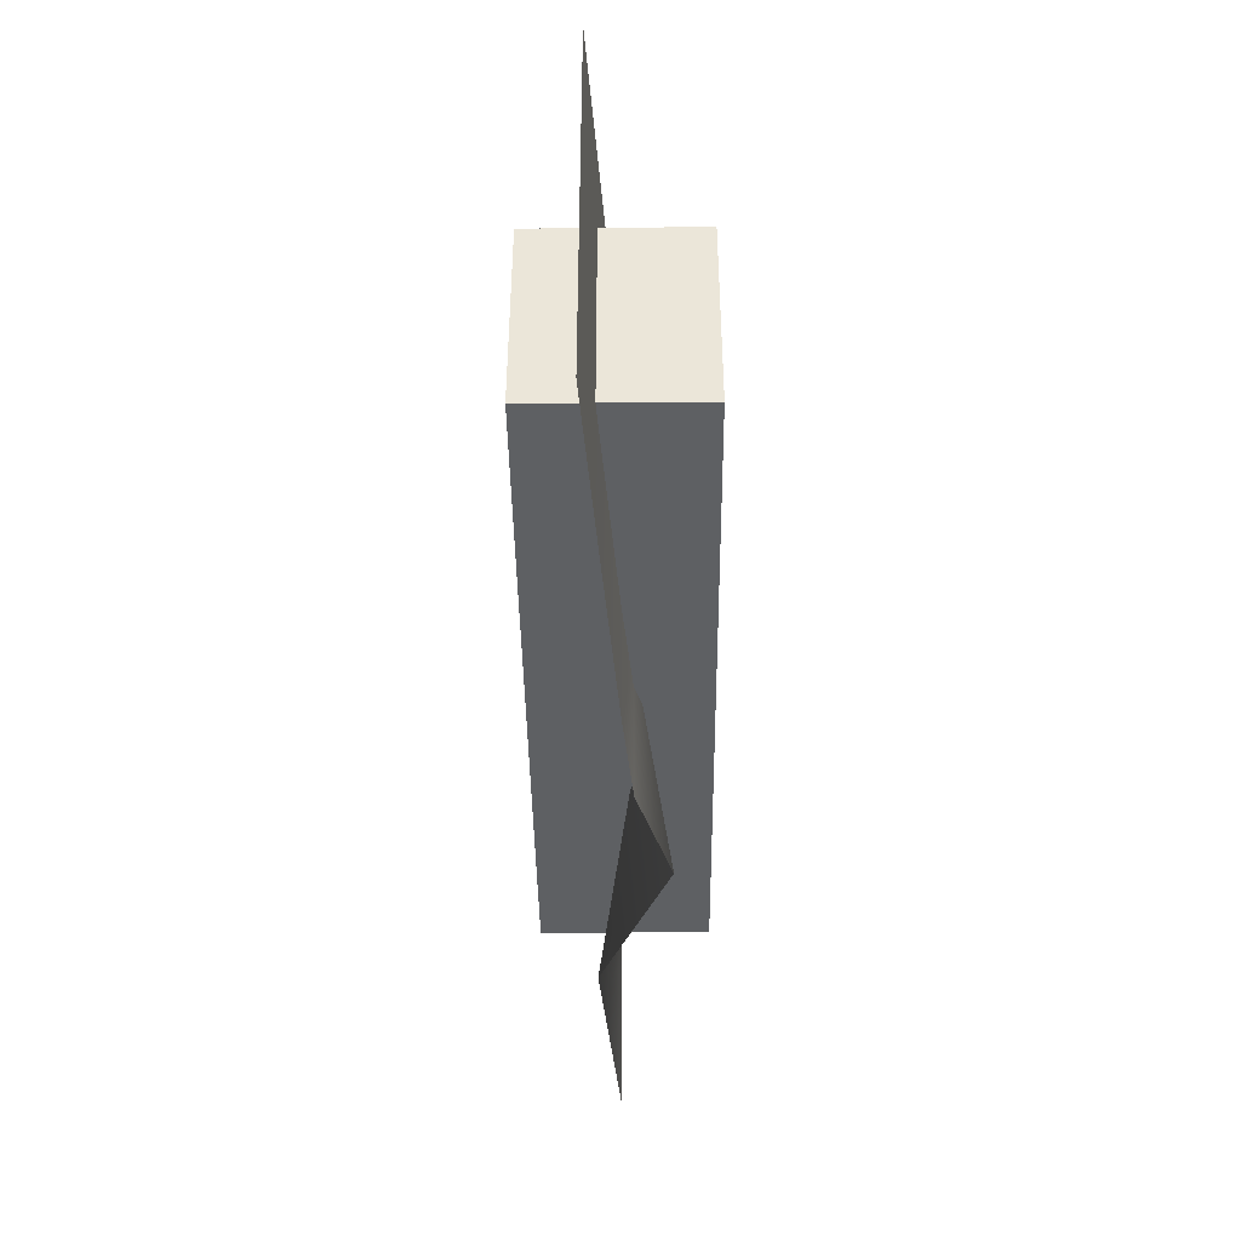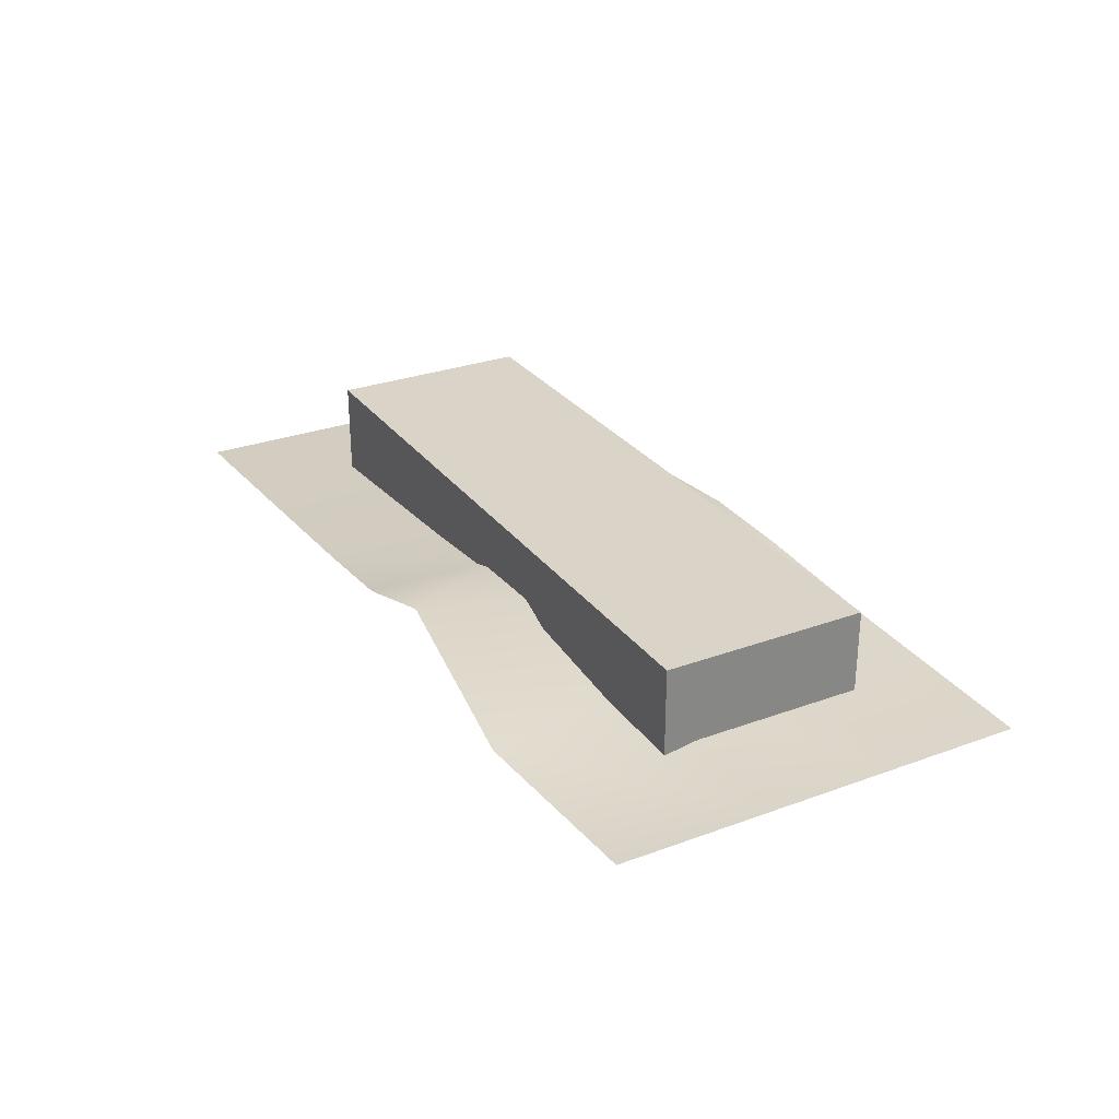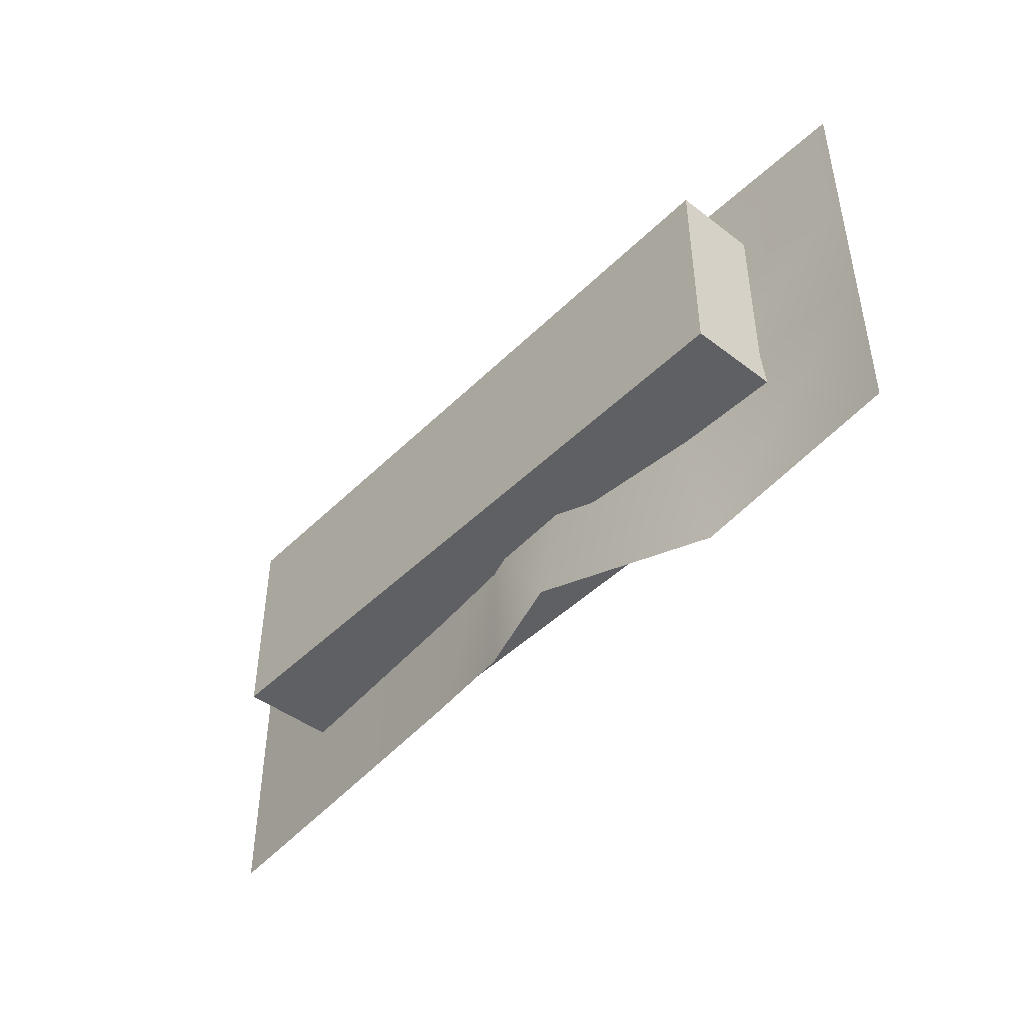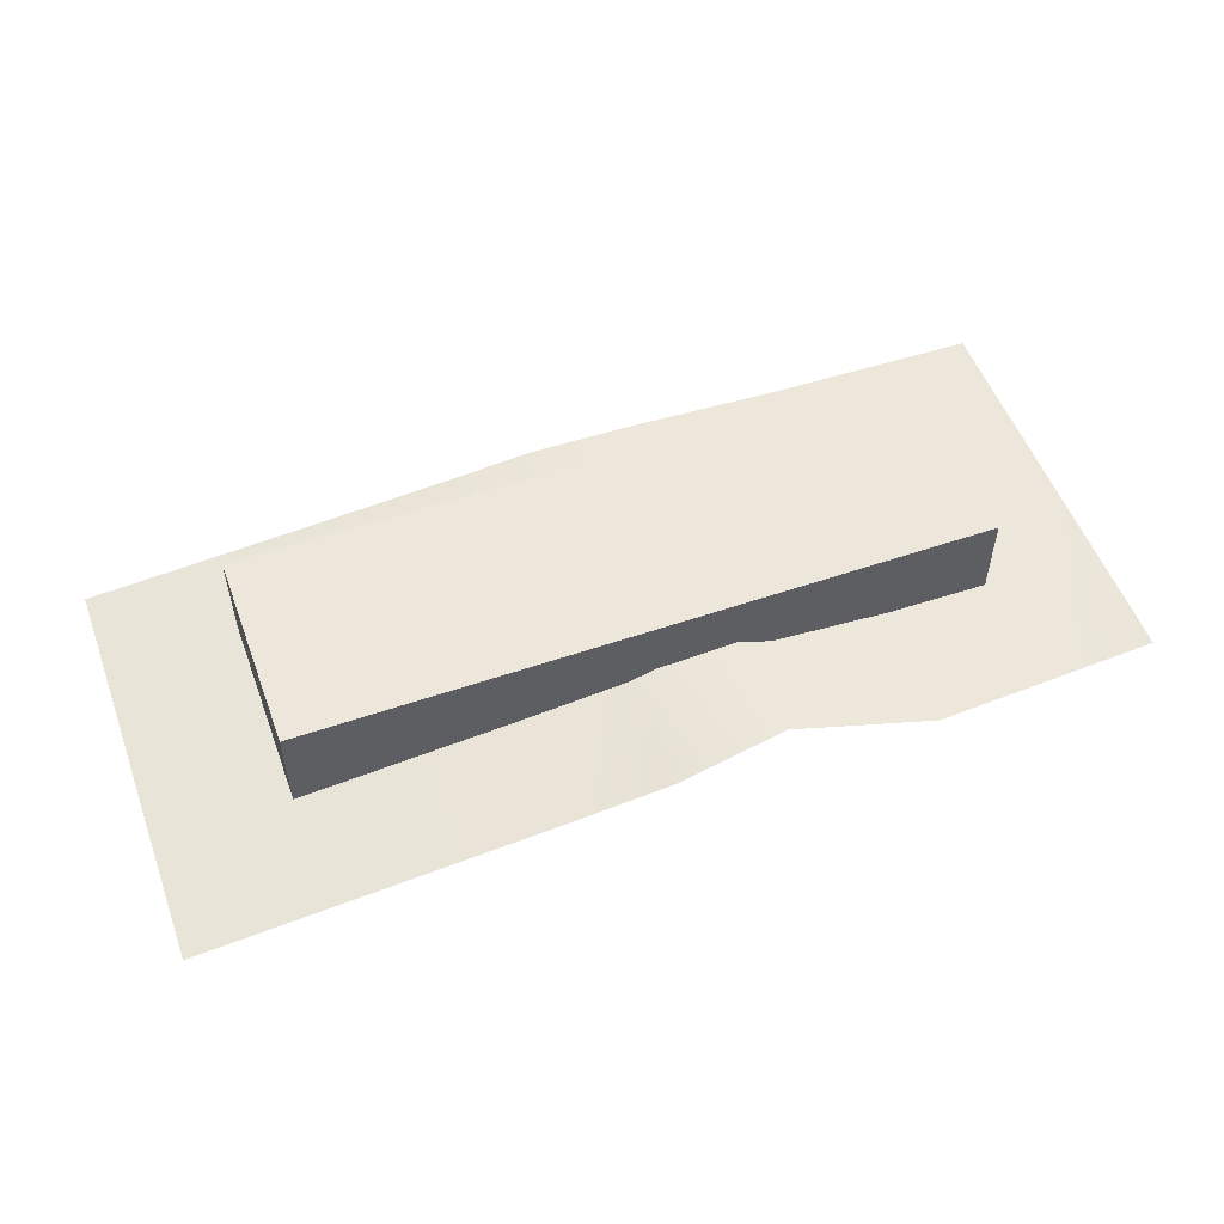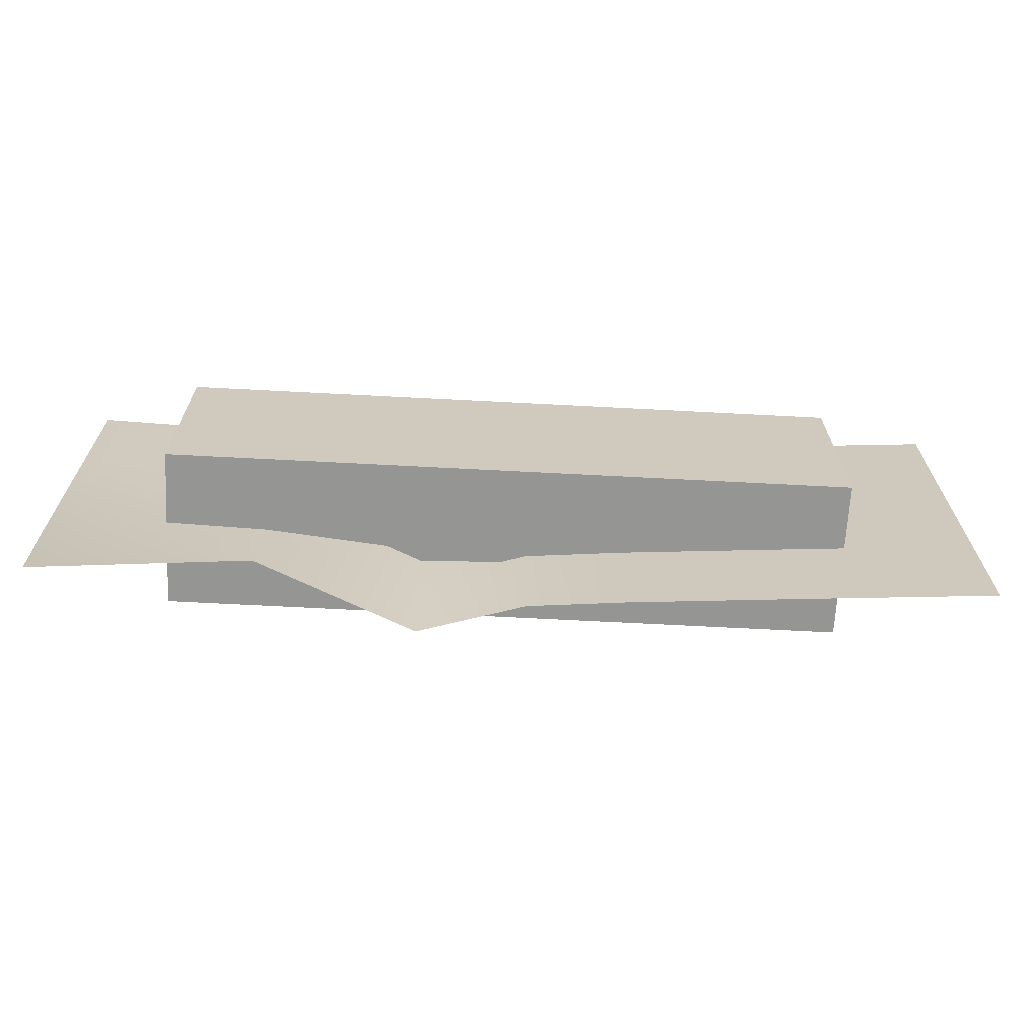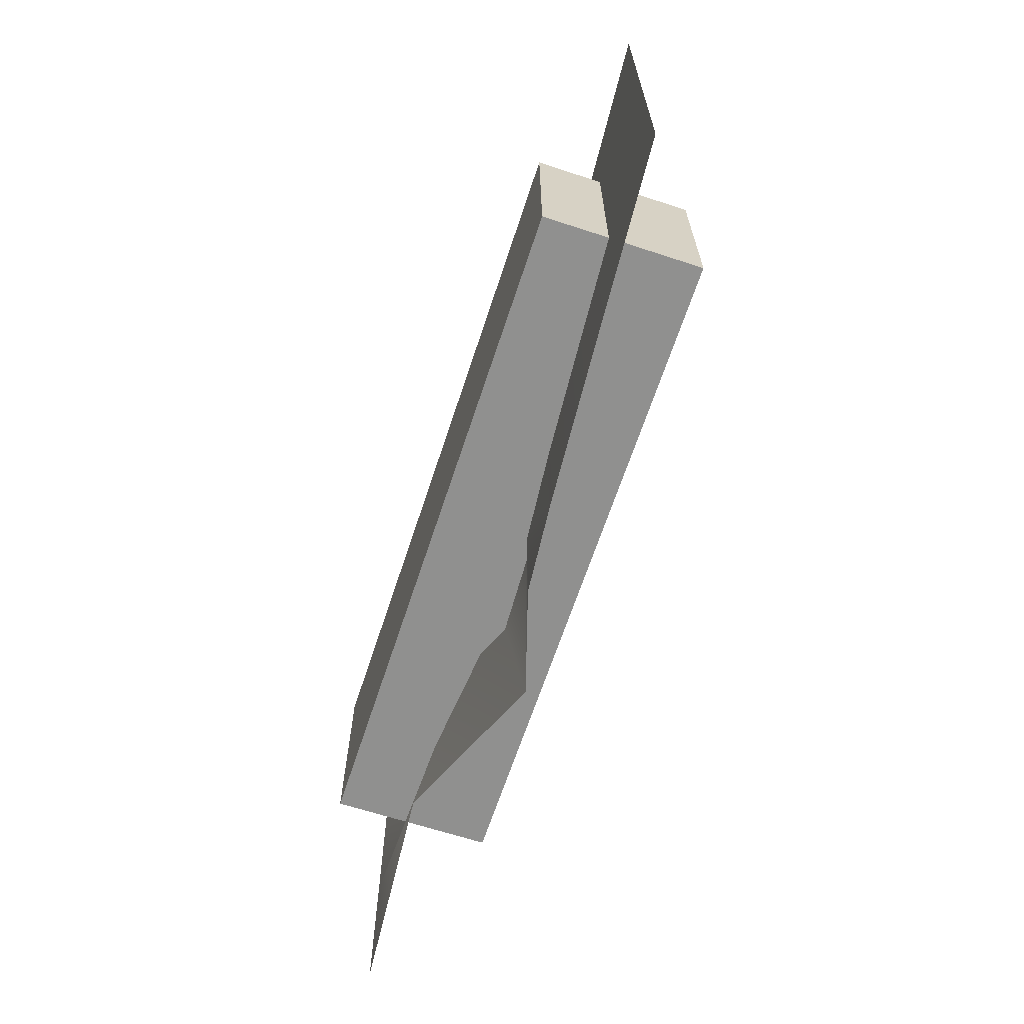
<metadata>
{"format":"obj","ext":"obj","renderer":"f3d","projection":"perspective","resolution":1024,"background":"white","views":[{"elev":-42.1,"azim":-89.3,"up":"+Y"},{"elev":28.5,"azim":61.1,"up":"+Z"},{"elev":-45.2,"azim":48.5,"up":"+Y"},{"elev":53.7,"azim":-20.1,"up":"+Z"},{"elev":-67.3,"azim":177.0,"up":"+Y"},{"elev":-65.5,"azim":-108.2,"up":"+Y"}]}
</metadata>
<code>
g default
v -288.8 -79.08 106.1
v -288.8 80.08 106.1
v 241.6 -79.08 106.1
v 241.6 80.08 106.1
v 241.6 -79.08 -18.89
v 241.6 80.08 -18.89
v -288.8 -79.08 -18.89
v -288.8 80.08 -18.89
v -389.3 147.4 25.39
v -251.1 147.4 35.24
v -113 147.4 45.49
v -39.73 147.4 52.35
v 163.3 147.4 44.37
v 332.1 147.4 40.09
v -389.3 47.43 25.39
v -251.1 47.43 35.24
v -113 47.43 45.49
v -39.73 47.43 52.35
v 163.3 47.43 44.37
v 332.1 47.43 40.09
v -389.3 -52.57 25.39
v -251.1 -52.57 35.24
v -113 -52.57 45.49
v -39.73 -52.57 52.35
v 163.3 -52.57 44.37
v 332.1 -52.57 40.09
v -389.3 -169.9 25.39
v -251.1 -169.9 35.24
v -113 -169.9 45.49
v -39.73 -169.9 52.35
v 163.3 -169.9 25.86
v 332.1 -169.9 40.09
v 41.71 147.4 50.95
v 41.71 47.43 50.95
v 41.71 -52.57 55.98
v 41.71 -169.9 77.57
g Mesh
f 3 4 2 1
f 5 6 4 3
f 7 8 6 5
f 1 2 8 7
f 4 6 8 2
f 5 3 1 7
f 10 16 15 9
f 11 17 16 10
f 12 18 17 11
f 33 13 19 34
f 14 20 19 13
f 16 22 21 15
f 17 23 22 16
f 18 24 23 17
f 34 19 25 35
f 20 26 25 19
f 22 28 27 21
f 23 29 28 22
f 24 30 29 23
f 35 25 31 36
f 26 32 31 25
f 34 18 12 33
f 35 24 18 34
f 36 30 24 35

</code>
